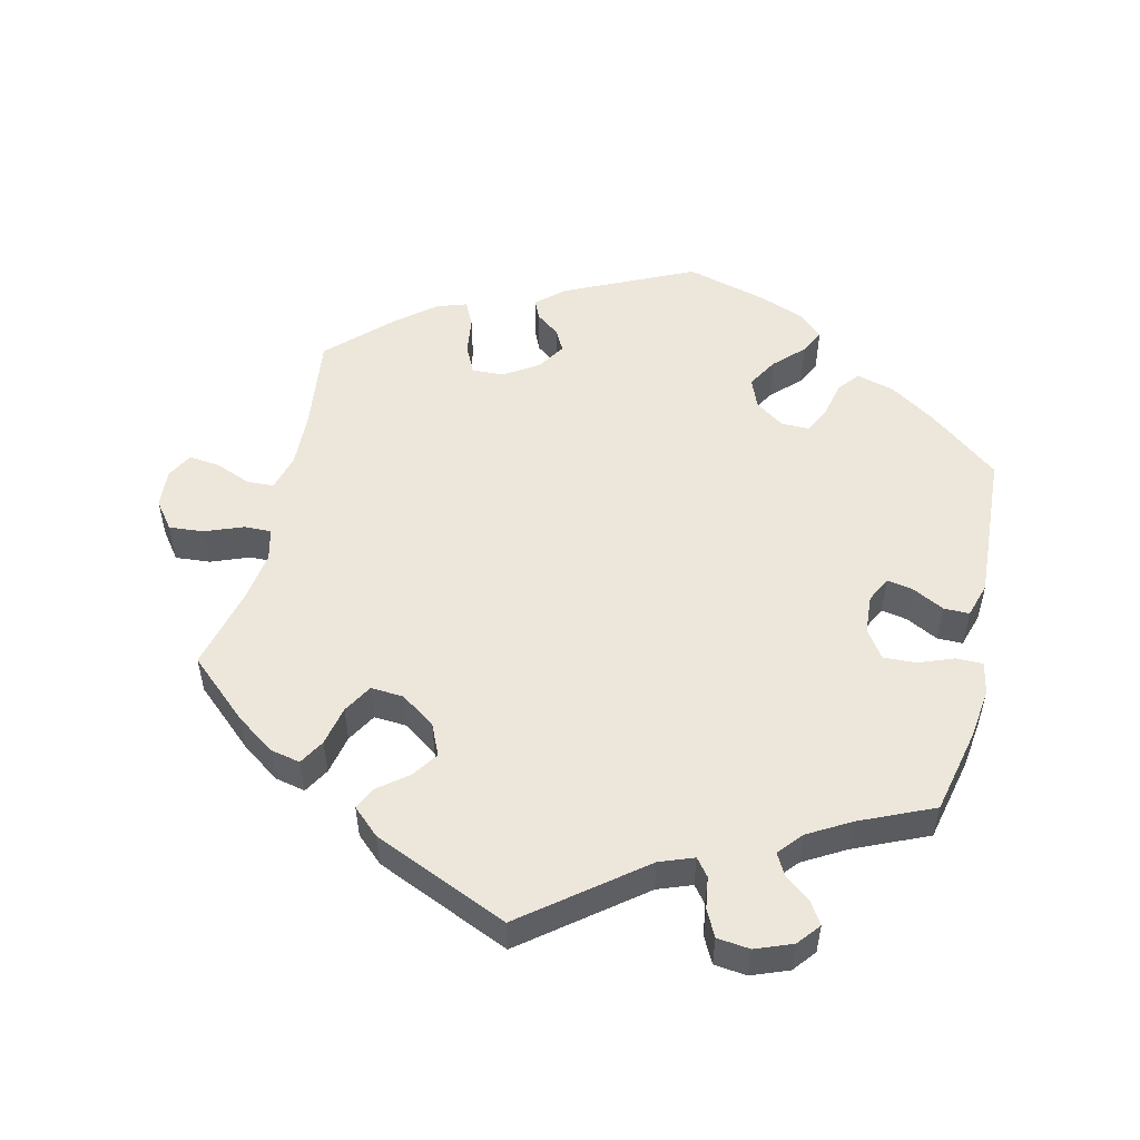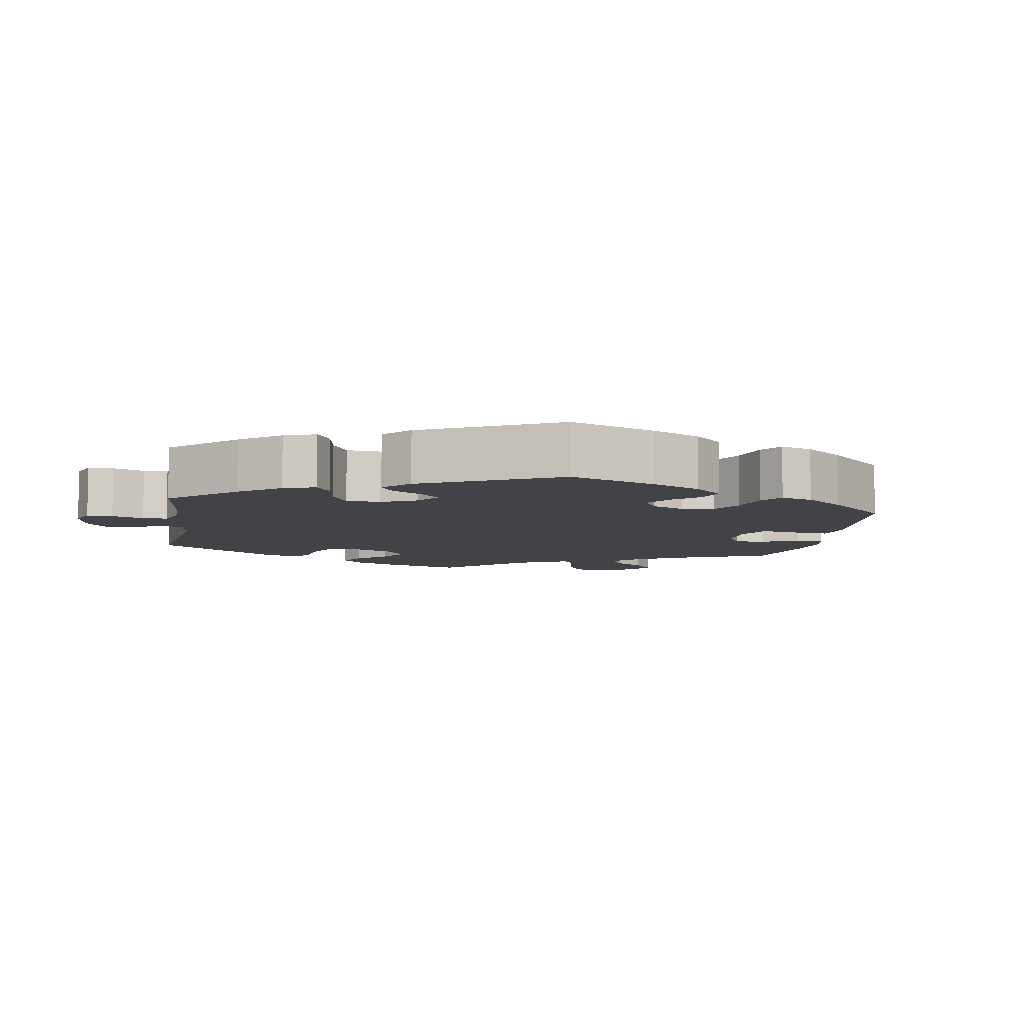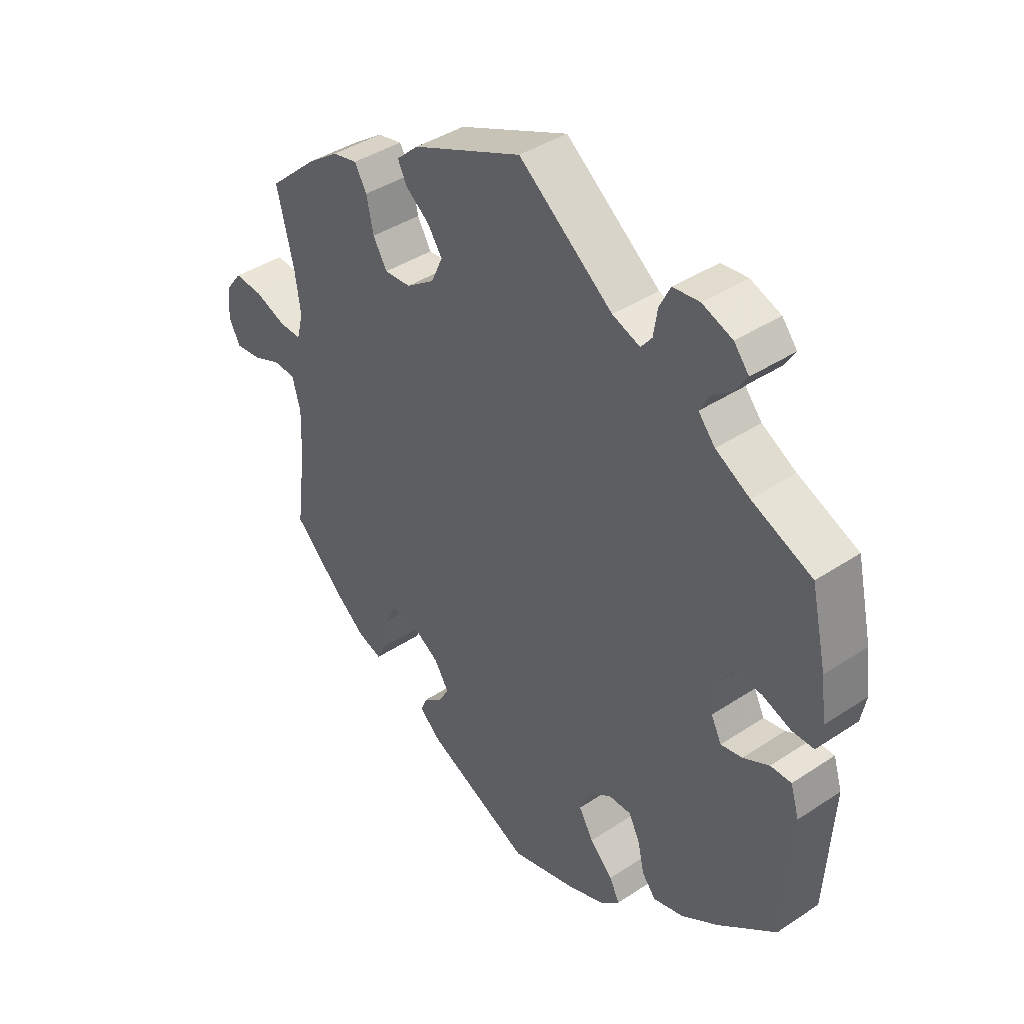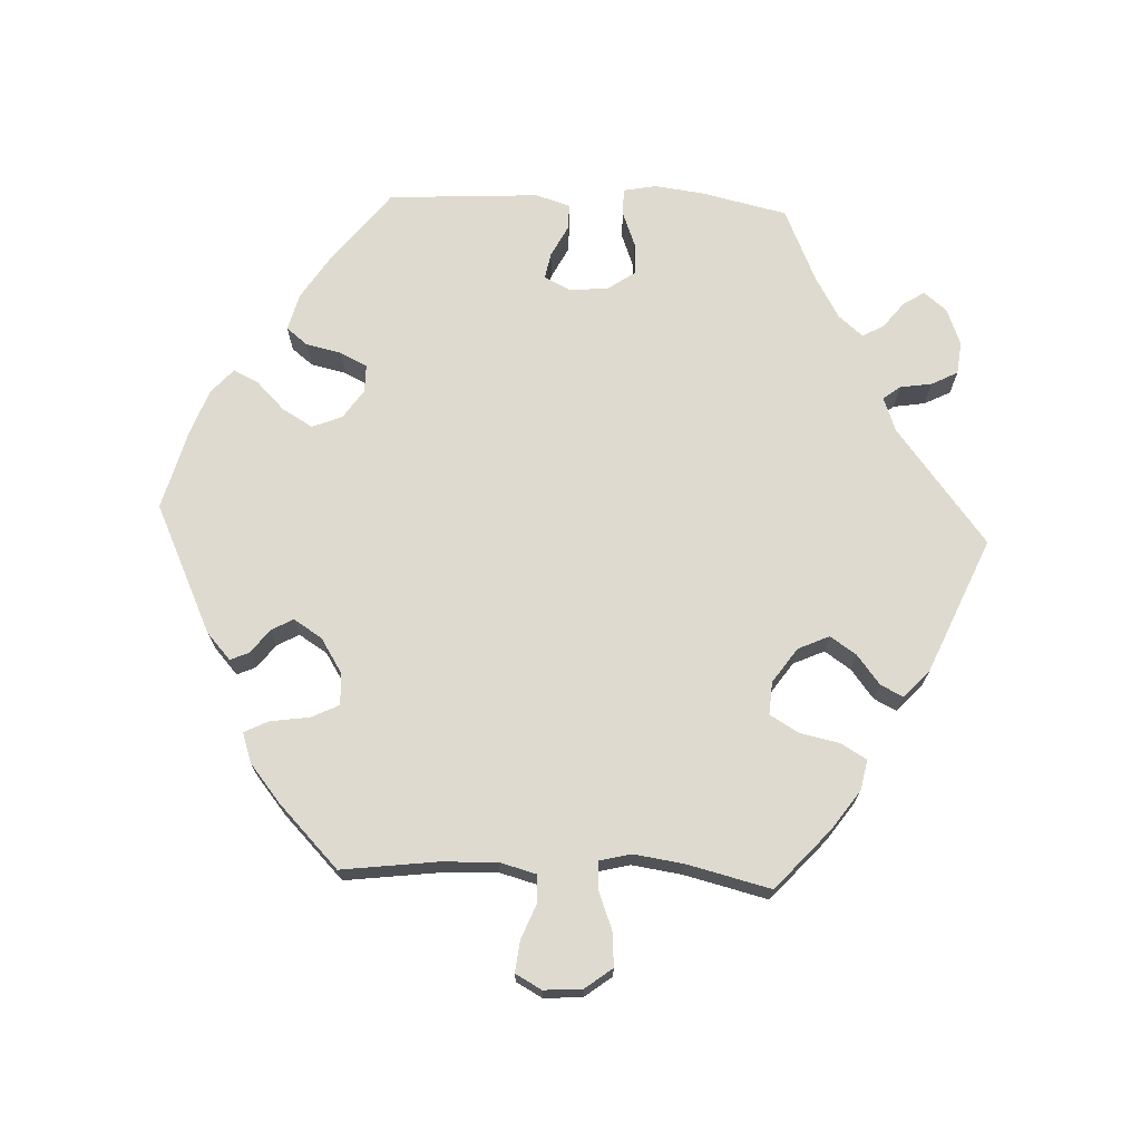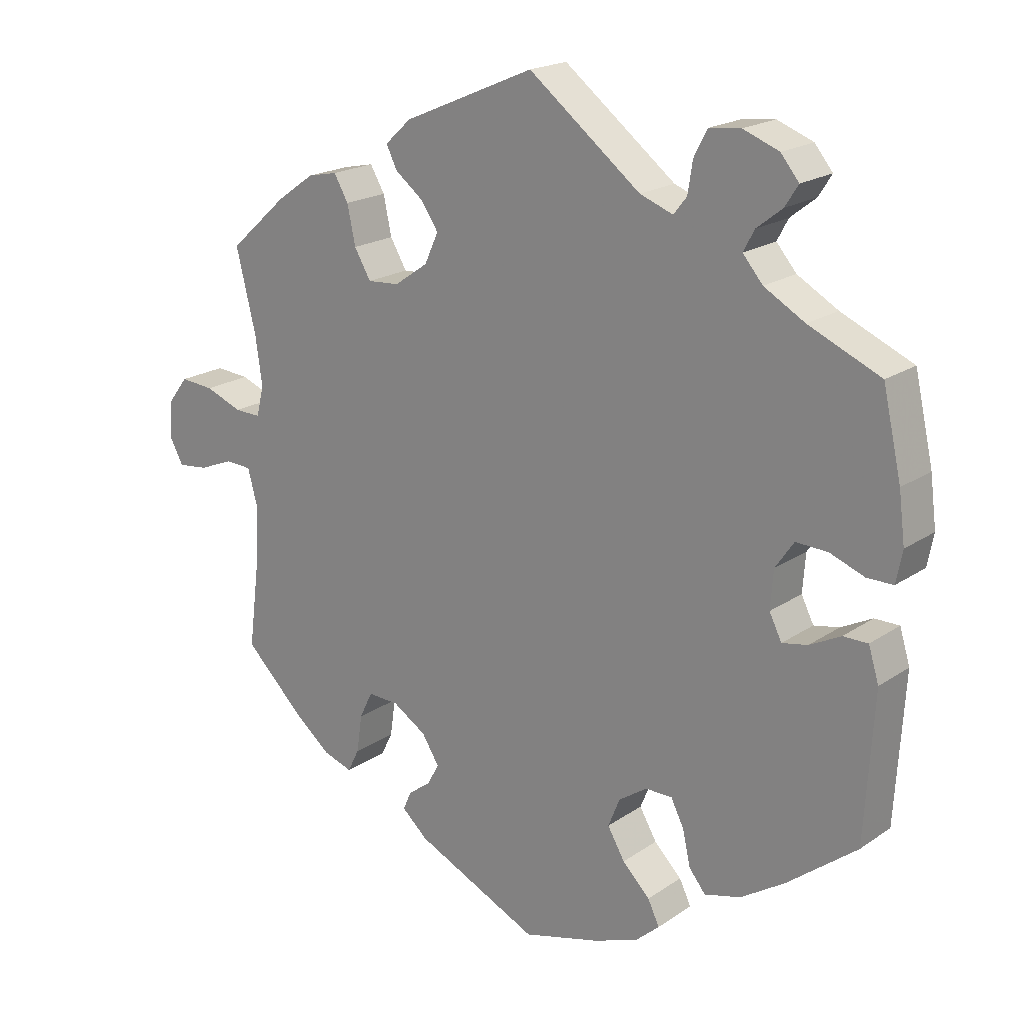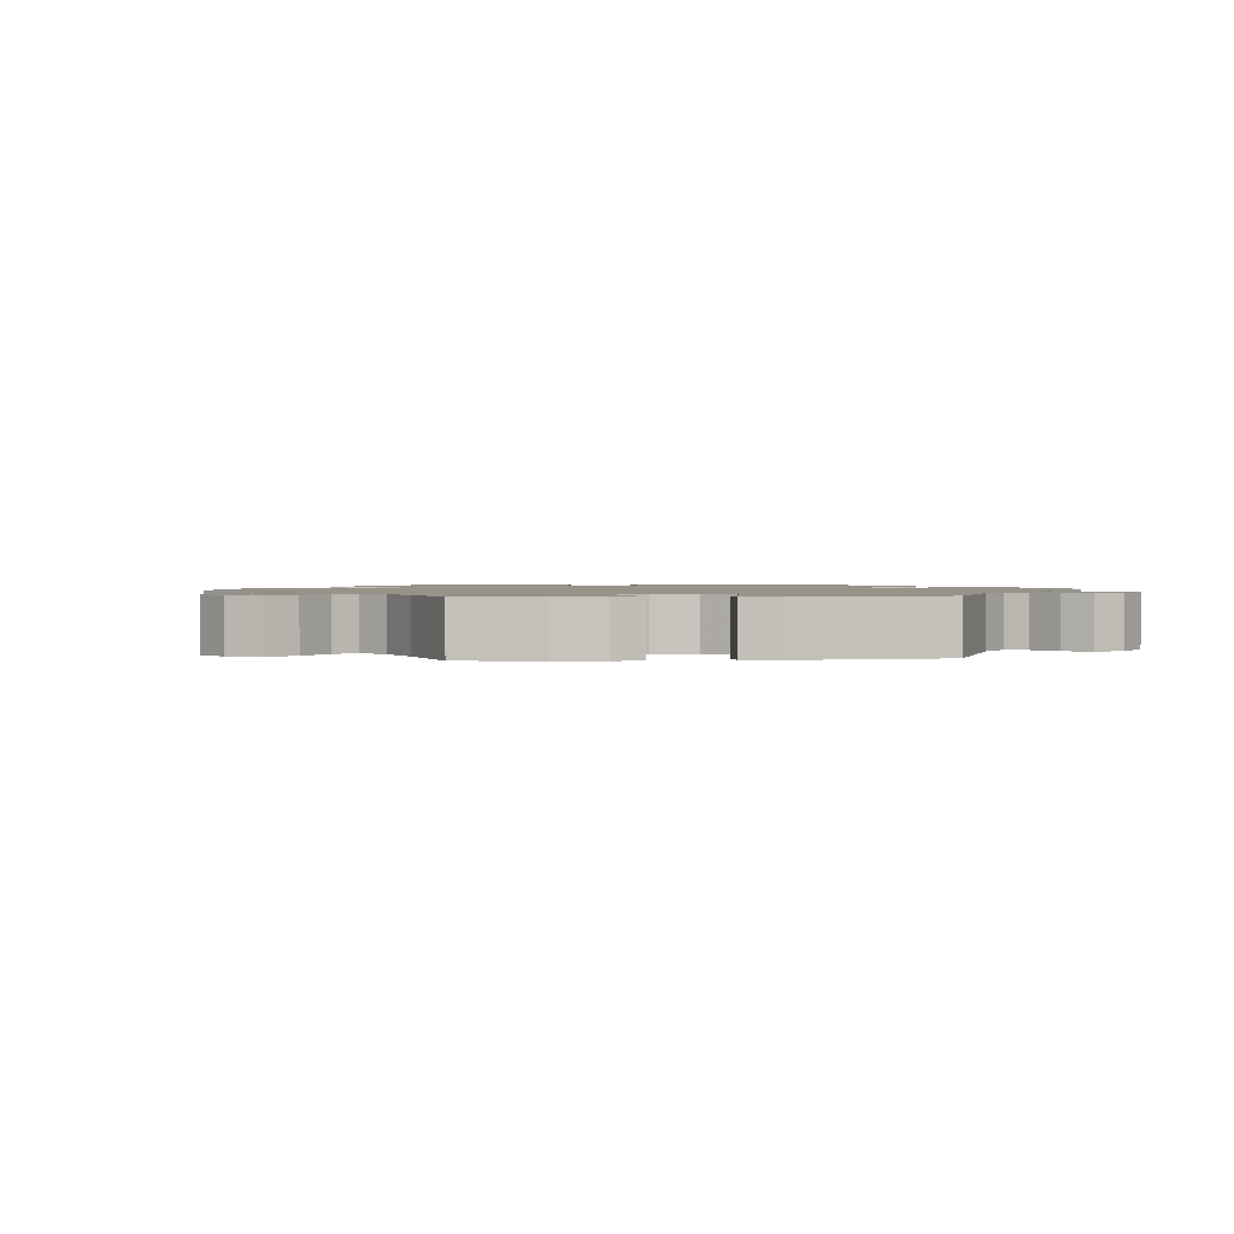
<metadata>
{"format":"obj","ext":"obj","renderer":"f3d","projection":"perspective","resolution":1024,"background":"white","views":[{"elev":52.7,"azim":13.3,"up":"+Y"},{"elev":-7.3,"azim":110.7,"up":"+Y"},{"elev":40.4,"azim":50.8,"up":"+Z"},{"elev":70.8,"azim":-87.4,"up":"+Y"},{"elev":19.6,"azim":38.8,"up":"+Z"},{"elev":1.5,"azim":-36.3,"up":"+Y"}]}
</metadata>
<code>
v 0.527 0.07 0.169
v 0.536 0.07 0.098
v 0.527 0.07 0.052
v 0.489 0.07 0.052
v 0.439 0.07 0.071
v 0.393 0.07 0.073
v 0.366 0.07 0.034
v 0.362 0.07 -0.021
v 0.38 0.07 -0.057
v 0.417 0.07 -0.05
v 0.462 0.07 -0.027
v 0.498 0.07 -0.027
v 0.513 0.07 -0.076
v 0.5 0.07 -0.289
v 0.399 0.07 -0.368
v 0.335 0.07 -0.409
v 0.282 0.07 -0.423
v 0.258 0.07 -0.393
v 0.247 0.07 -0.343
v 0.228 0.07 -0.305
v 0.189 0.07 -0.305
v 0.148 0.07 -0.333
v 0.131 0.07 -0.375
v 0.156 0.07 -0.418
v 0.196 0.07 -0.458
v 0.213 0.07 -0.493
v 0.178 0.07 -0.524
v 0.113 0.07 -0.548
v 0.001 0.07 -0.578
v -0.18 0.07 -0.493
v -0.218 0.07 -0.459
v -0.206 0.07 -0.432
v -0.173 0.07 -0.407
v -0.156 0.07 -0.376
v -0.181 0.07 -0.336
v -0.23 0.07 -0.305
v -0.275 0.07 -0.303
v -0.294 0.07 -0.342
v -0.302 0.07 -0.397
v -0.319 0.07 -0.431
v -0.361 0.07 -0.417
v -0.415 0.07 -0.373
v -0.501 0.07 -0.289
v -0.484 0.07 -0.155
v -0.481 0.07 -0.076
v -0.495 0.07 -0.024
v -0.533 0.07 -0.022
v -0.583 0.07 -0.042
v -0.627 0.07 -0.047
v -0.647 0.07 -0.01
v -0.643 0.07 0.044
v -0.614 0.07 0.082
v -0.565 0.07 0.078
v -0.511 0.07 0.057
v -0.473 0.07 0.056
v -0.462 0.07 0.1
v -0.472 0.07 0.17
v -0.501 0.07 0.289
v -0.416 0.07 0.365
v -0.362 0.07 0.403
v -0.319 0.07 0.412
v -0.298 0.07 0.376
v -0.286 0.07 0.32
v -0.262 0.07 0.279
v -0.216 0.07 0.282
v -0.167 0.07 0.316
v -0.147 0.07 0.36
v -0.172 0.07 0.397
v -0.213 0.07 0.429
v -0.229 0.07 0.461
v -0.191 0.07 0.496
v 0 0.07 0.578
v 0.163 0.07 0.451
v 0.211 0.07 0.433
v 0.23 0.07 0.457
v 0.237 0.07 0.502
v 0.256 0.07 0.539
v 0.302 0.07 0.544
v 0.354 0.07 0.524
v 0.38 0.07 0.492
v 0.361 0.07 0.462
v 0.324 0.07 0.433
v 0.308 0.07 0.403
v 0.337 0.07 0.369
v 0.396 0.07 0.335
v 0.5 0.07 0.289
v 0.527 0 0.169
v 0.536 0 0.098
v 0.527 0 0.052
v 0.489 0 0.052
v 0.439 0 0.071
v 0.393 0 0.073
v 0.366 0 0.034
v 0.362 0 -0.021
v 0.38 0 -0.057
v 0.417 0 -0.05
v 0.462 0 -0.027
v 0.498 0 -0.027
v 0.513 0 -0.076
v 0.5 0 -0.289
v 0.399 0 -0.368
v 0.335 0 -0.409
v 0.282 0 -0.423
v 0.258 0 -0.393
v 0.247 0 -0.343
v 0.228 0 -0.305
v 0.189 0 -0.305
v 0.148 0 -0.333
v 0.131 0 -0.375
v 0.156 0 -0.418
v 0.196 0 -0.458
v 0.213 0 -0.493
v 0.178 0 -0.524
v 0.113 0 -0.548
v 0.001 0 -0.578
v -0.18 0 -0.493
v -0.218 0 -0.459
v -0.206 0 -0.432
v -0.173 0 -0.407
v -0.156 0 -0.376
v -0.181 0 -0.336
v -0.23 0 -0.305
v -0.275 0 -0.303
v -0.294 0 -0.342
v -0.302 0 -0.397
v -0.319 0 -0.431
v -0.361 0 -0.417
v -0.415 0 -0.373
v -0.501 0 -0.289
v -0.484 0 -0.155
v -0.481 0 -0.076
v -0.495 0 -0.024
v -0.533 0 -0.022
v -0.583 0 -0.042
v -0.627 0 -0.047
v -0.647 0 -0.01
v -0.643 0 0.044
v -0.614 0 0.082
v -0.565 0 0.078
v -0.511 0 0.057
v -0.473 0 0.056
v -0.462 0 0.1
v -0.472 0 0.17
v -0.501 0 0.289
v -0.416 0 0.365
v -0.362 0 0.403
v -0.319 0 0.412
v -0.298 0 0.376
v -0.286 0 0.32
v -0.262 0 0.279
v -0.216 0 0.282
v -0.167 0 0.316
v -0.147 0 0.36
v -0.172 0 0.397
v -0.213 0 0.429
v -0.229 0 0.461
v -0.191 0 0.496
v 0 0 0.578
v 0.163 0 0.451
v 0.211 0 0.433
v 0.23 0 0.457
v 0.237 0 0.502
v 0.256 0 0.539
v 0.302 0 0.544
v 0.354 0 0.524
v 0.38 0 0.492
v 0.361 0 0.462
v 0.324 0 0.433
v 0.308 0 0.403
v 0.337 0 0.369
v 0.396 0 0.335
v 0.5 0 0.289
f 85 86 1 2
f 84 85 2 3
f 83 84 3 4
f 79 80 81 82
f 79 82 83
f 78 79 83
f 75 76 77 78
f 74 75 78 83
f 70 71 72 73
f 68 69 70 73
f 67 68 73 74
f 66 67 74 83
f 60 61 62 63
f 60 63 64
f 57 58 59 60
f 56 57 60 64
f 55 56 64 65
f 51 52 53 54
f 51 54 55
f 50 51 55
f 47 48 49 50
f 46 47 50 55
f 45 46 55 65
f 41 42 43 44
f 38 39 40 41
f 37 38 41 44
f 36 37 44 45
f 30 31 32 33
f 30 33 34
f 29 30 34
f 28 29 34 35
f 24 25 26 27
f 23 24 27 28
f 16 17 18 19
f 16 19 20
f 15 16 20
f 14 15 20
f 13 14 20 21
f 10 11 12 13
f 9 10 13 21
f 66 83 4 5
f 65 66 5 6
f 35 36 45 65
f 23 28 35 65
f 22 23 65
f 8 9 21 22
f 7 8 22 65
f 6 7 65
f 88 87 172 171
f 89 88 171 170
f 90 89 170 169
f 168 167 166 165
f 169 168 165
f 169 165 164
f 164 163 162 161
f 169 164 161 160
f 159 158 157 156
f 159 156 155 154
f 160 159 154 153
f 169 160 153 152
f 149 148 147 146
f 150 149 146
f 146 145 144 143
f 150 146 143 142
f 151 150 142 141
f 140 139 138 137
f 141 140 137
f 141 137 136
f 136 135 134 133
f 141 136 133 132
f 151 141 132 131
f 130 129 128 127
f 127 126 125 124
f 130 127 124 123
f 131 130 123 122
f 119 118 117 116
f 120 119 116
f 120 116 115
f 121 120 115 114
f 113 112 111 110
f 114 113 110 109
f 105 104 103 102
f 106 105 102
f 106 102 101
f 106 101 100
f 107 106 100 99
f 99 98 97 96
f 107 99 96 95
f 91 90 169 152
f 92 91 152 151
f 151 131 122 121
f 151 121 114 109
f 151 109 108
f 108 107 95 94
f 151 108 94 93
f 151 93 92
f 1 87 88 2
f 2 88 89 3
f 3 89 90 4
f 4 90 91 5
f 5 91 92 6
f 6 92 93 7
f 7 93 94 8
f 8 94 95 9
f 9 95 96 10
f 10 96 97 11
f 11 97 98 12
f 12 98 99 13
f 13 99 100 14
f 14 100 101 15
f 15 101 102 16
f 16 102 103 17
f 17 103 104 18
f 18 104 105 19
f 19 105 106 20
f 20 106 107 21
f 21 107 108 22
f 22 108 109 23
f 23 109 110 24
f 24 110 111 25
f 25 111 112 26
f 26 112 113 27
f 27 113 114 28
f 28 114 115 29
f 29 115 116 30
f 30 116 117 31
f 31 117 118 32
f 32 118 119 33
f 33 119 120 34
f 34 120 121 35
f 35 121 122 36
f 36 122 123 37
f 37 123 124 38
f 38 124 125 39
f 39 125 126 40
f 40 126 127 41
f 41 127 128 42
f 42 128 129 43
f 43 129 130 44
f 44 130 131 45
f 45 131 132 46
f 46 132 133 47
f 47 133 134 48
f 48 134 135 49
f 49 135 136 50
f 50 136 137 51
f 51 137 138 52
f 52 138 139 53
f 53 139 140 54
f 54 140 141 55
f 55 141 142 56
f 56 142 143 57
f 57 143 144 58
f 58 144 145 59
f 59 145 146 60
f 60 146 147 61
f 61 147 148 62
f 62 148 149 63
f 63 149 150 64
f 64 150 151 65
f 65 151 152 66
f 66 152 153 67
f 67 153 154 68
f 68 154 155 69
f 69 155 156 70
f 70 156 157 71
f 71 157 158 72
f 72 158 159 73
f 73 159 160 74
f 74 160 161 75
f 75 161 162 76
f 76 162 163 77
f 77 163 164 78
f 78 164 165 79
f 79 165 166 80
f 80 166 167 81
f 81 167 168 82
f 82 168 169 83
f 83 169 170 84
f 84 170 171 85
f 85 171 172 86
f 86 172 87 1

</code>
